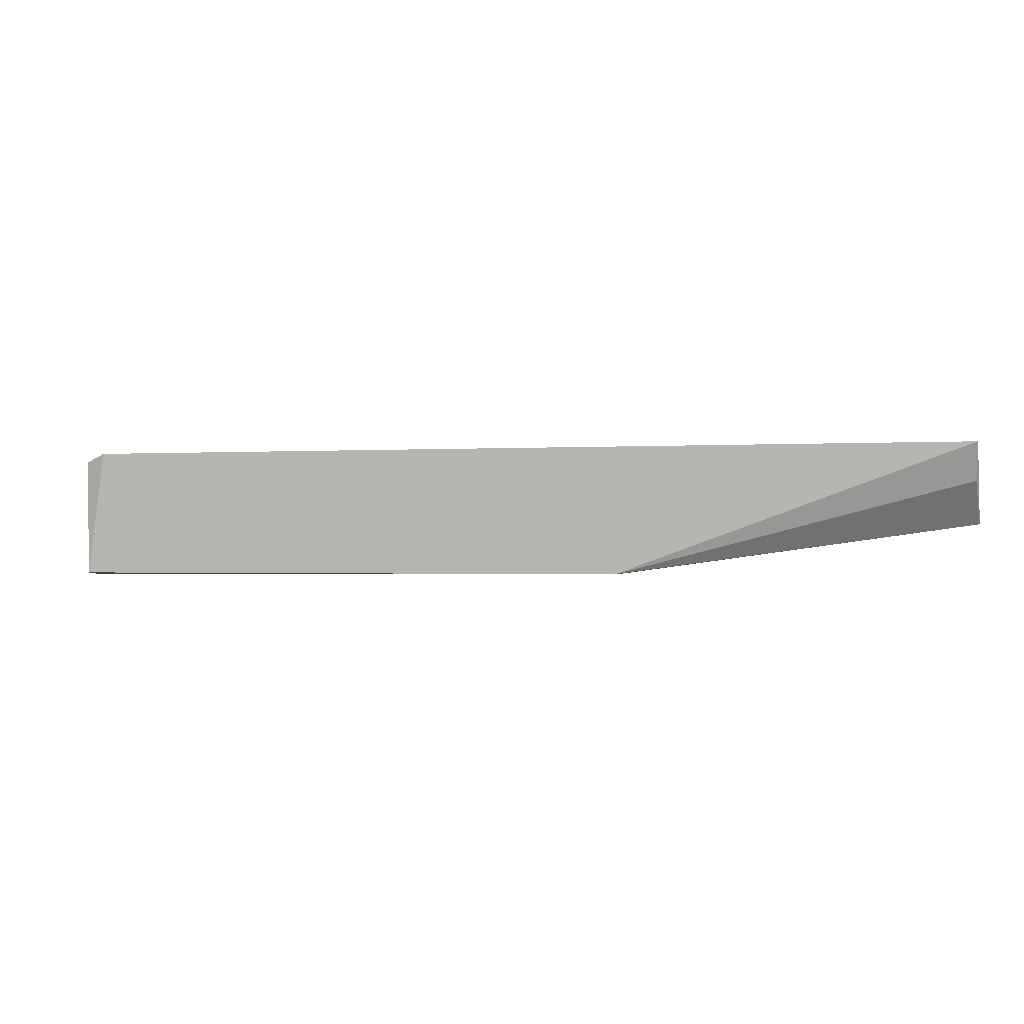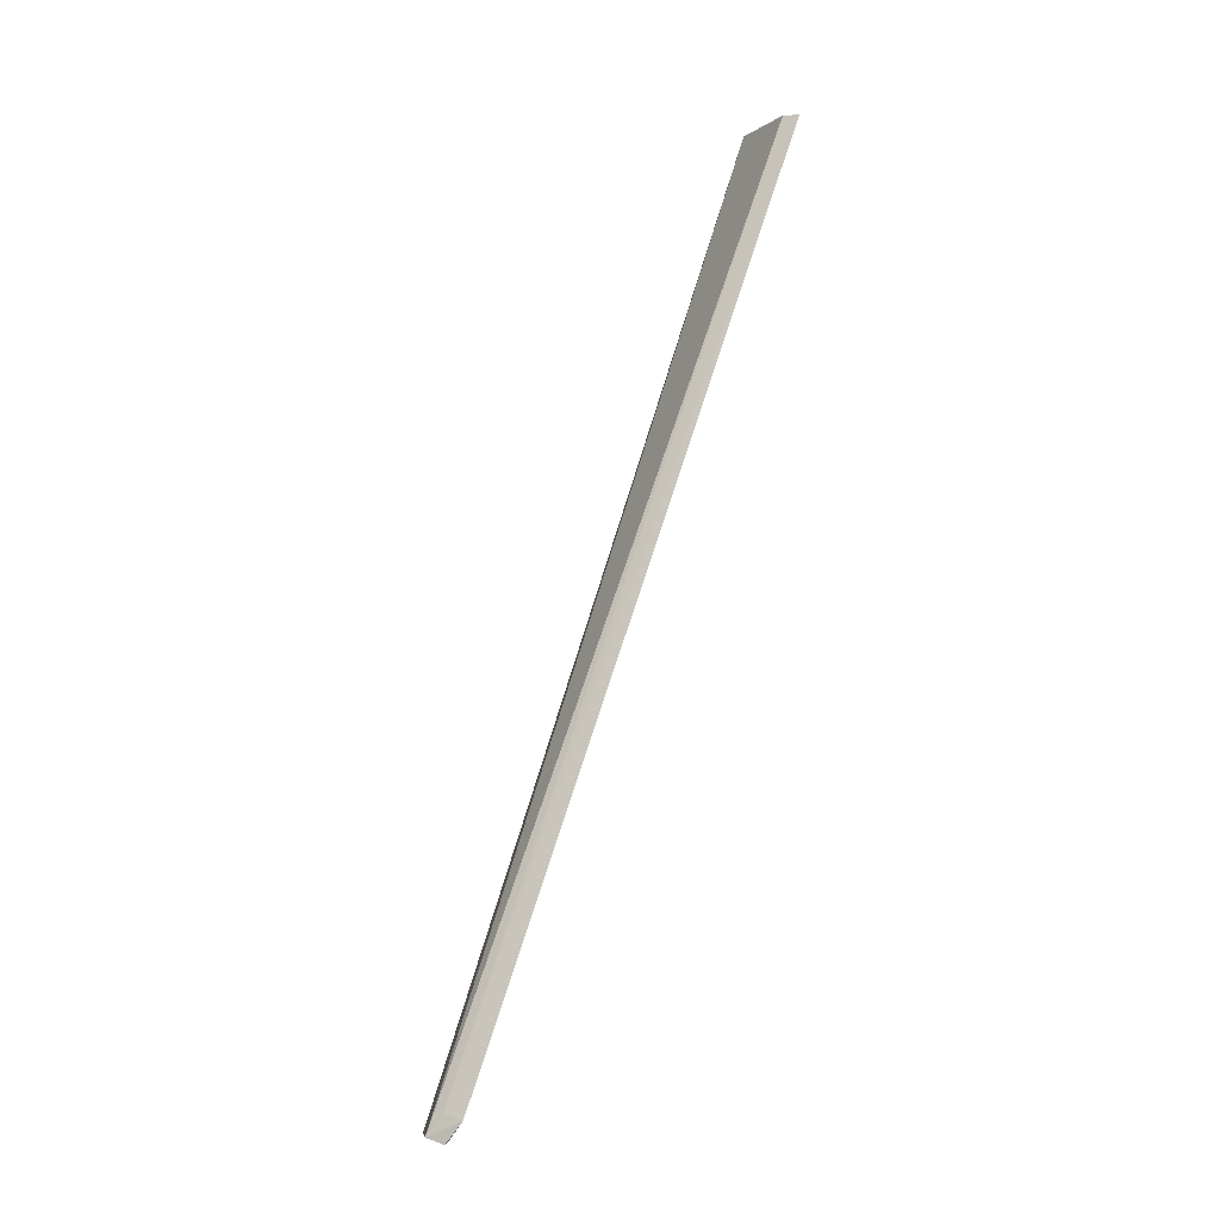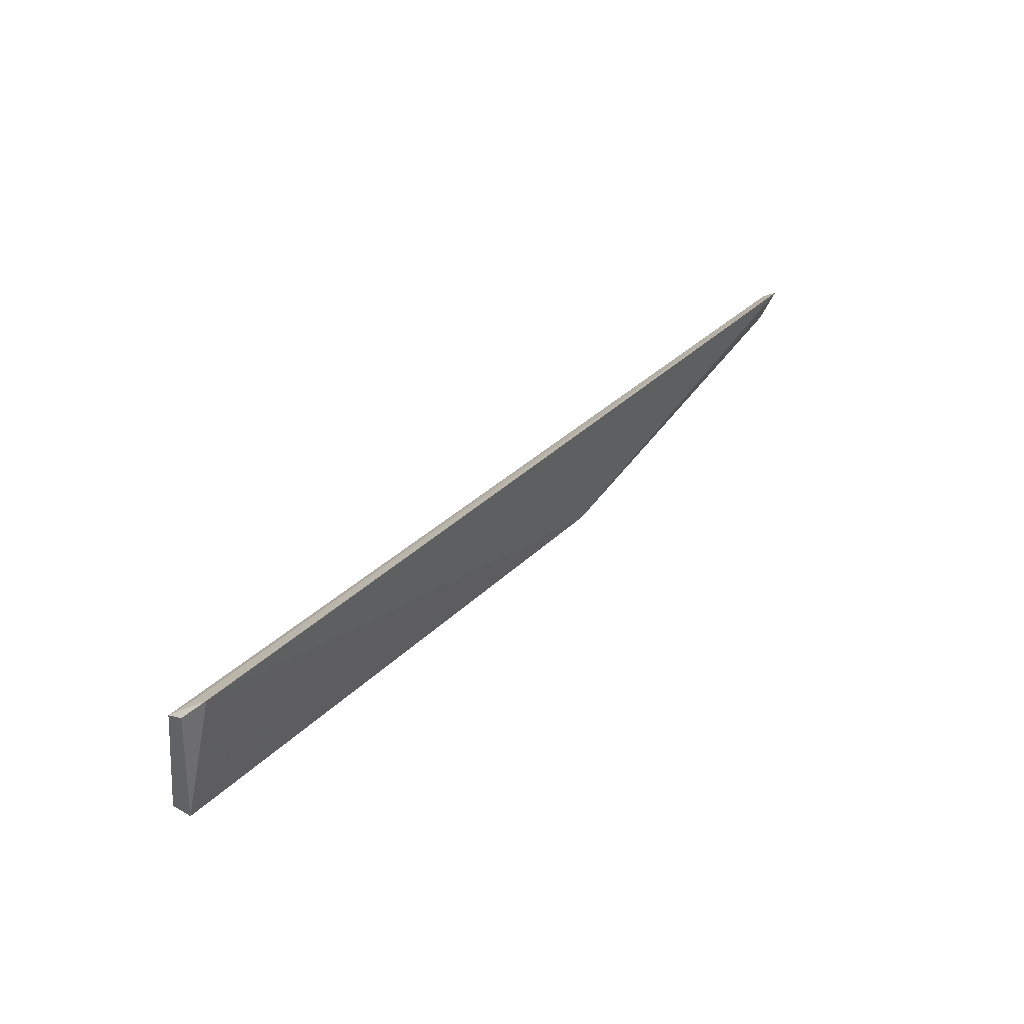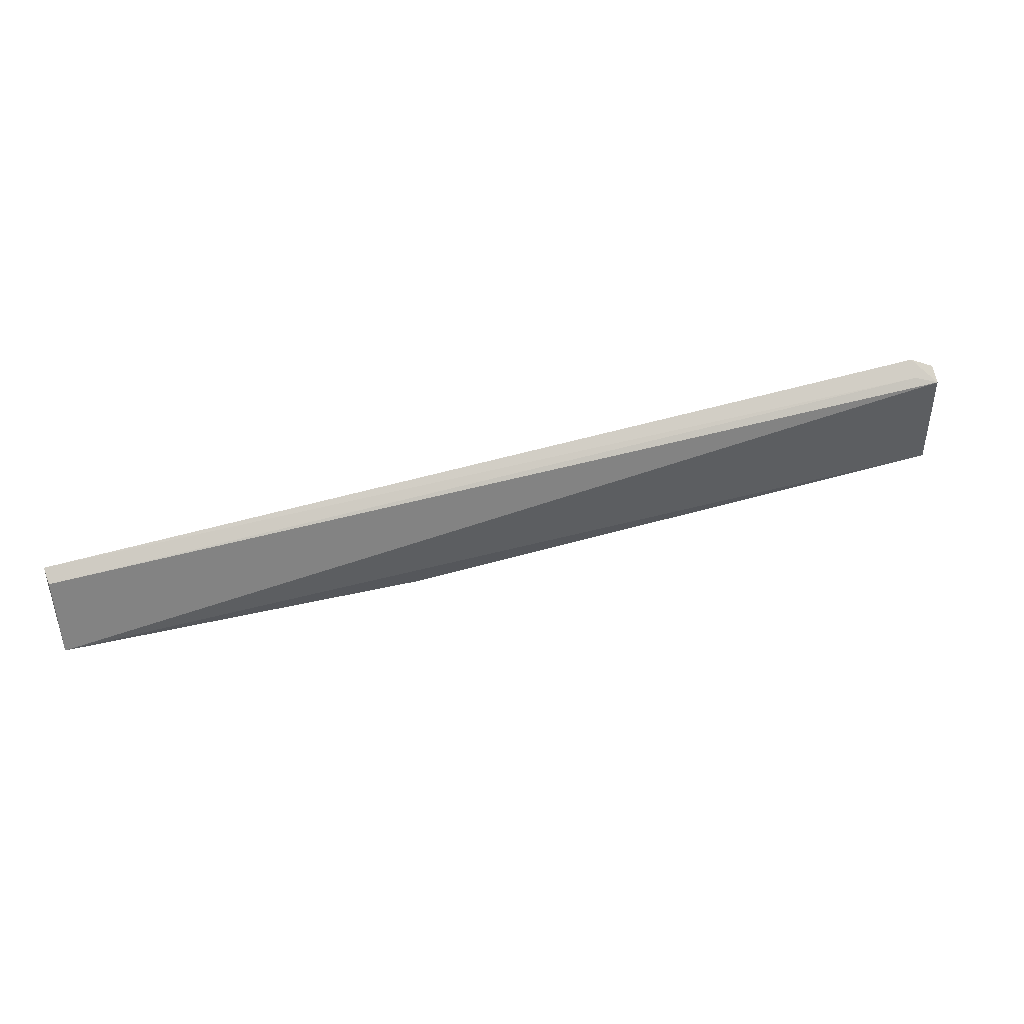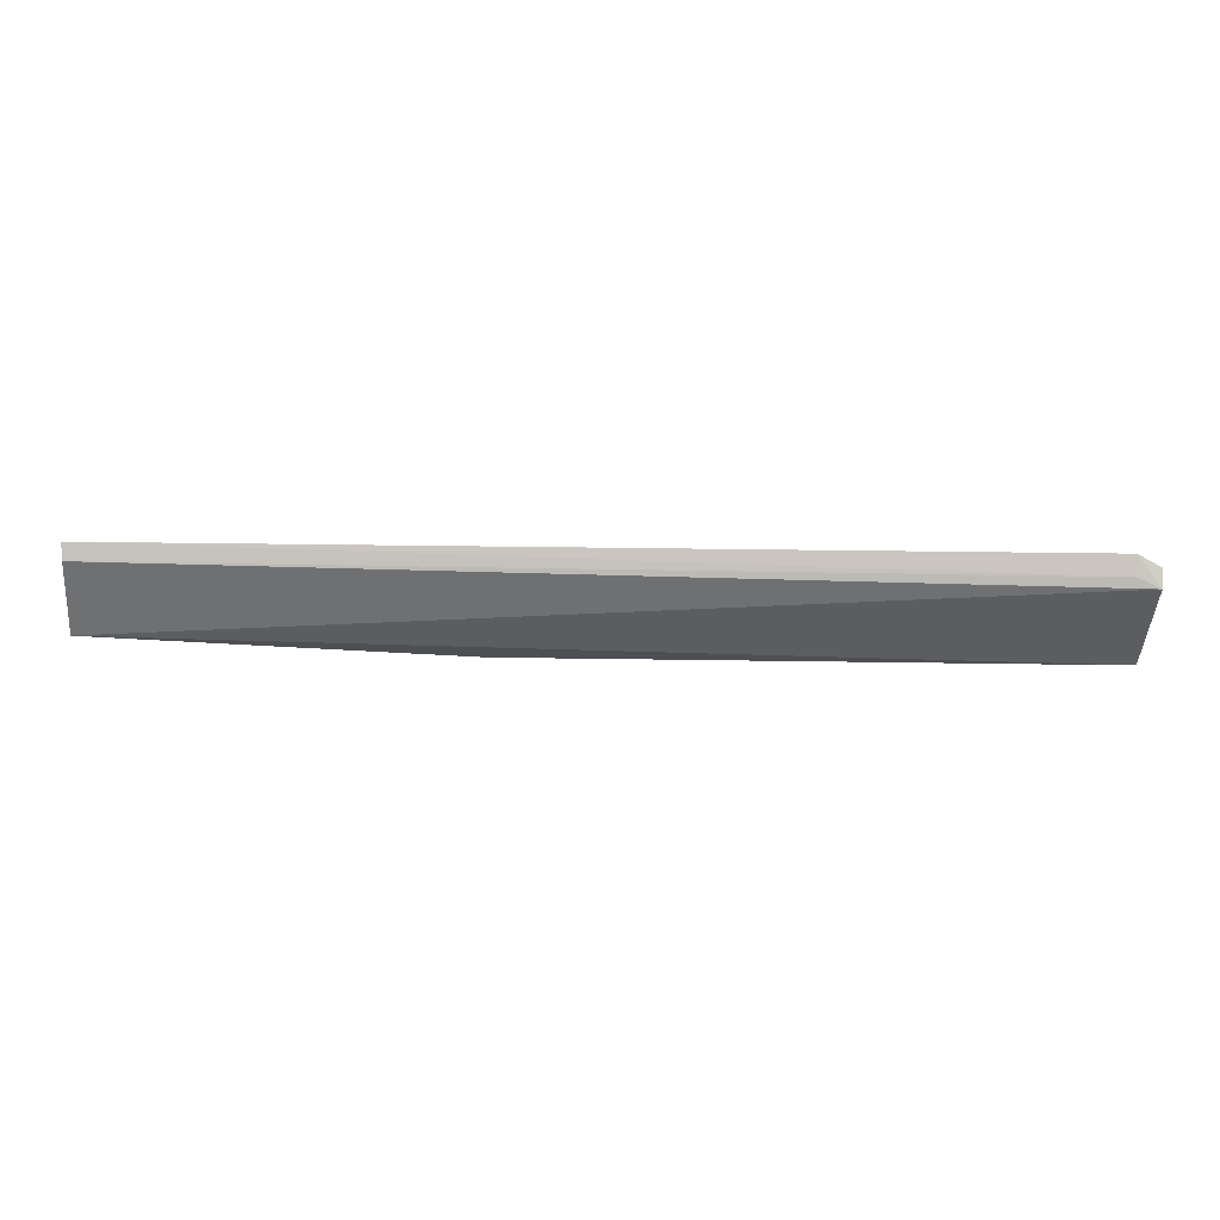
<metadata>
{"format":"obj","ext":"obj","renderer":"f3d","projection":"perspective","resolution":1024,"background":"white","views":[{"elev":-1.6,"azim":12.7,"up":"+Y"},{"elev":76.7,"azim":-71.8,"up":"+Y"},{"elev":35.7,"azim":-51.5,"up":"+Y"},{"elev":55.2,"azim":163.4,"up":"+Y"},{"elev":60.2,"azim":-179.2,"up":"+Y"}]}
</metadata>
<code>
v 0.4019 0.05262 -0.1341
v 0.3988 0.08423 -0.1098
v -0.311 0.01564 -0.1084
v -0.2934 0.1127 -0.09747
v 0.3992 0.1062 -0.1089
v 0.3998 0.1128 -0.09806
v -0.31 0.101 -0.1169
v 0.1286 0.01478 -0.1081
v -0.3108 0.01431 -0.1258
v -0.3103 0.1062 -0.1038
v -0.293 0.1055 -0.1108
v 0.1289 0.01481 -0.1261
f 6 2 1
f 6 1 5
f 7 5 1
f 8 1 2
f 8 2 6
f 8 6 4
f 8 4 3
f 9 7 1
f 9 8 3
f 10 3 4
f 10 4 7
f 10 9 3
f 10 7 9
f 11 6 5
f 11 5 7
f 11 7 4
f 11 4 6
f 12 9 1
f 12 1 8
f 12 8 9

</code>
